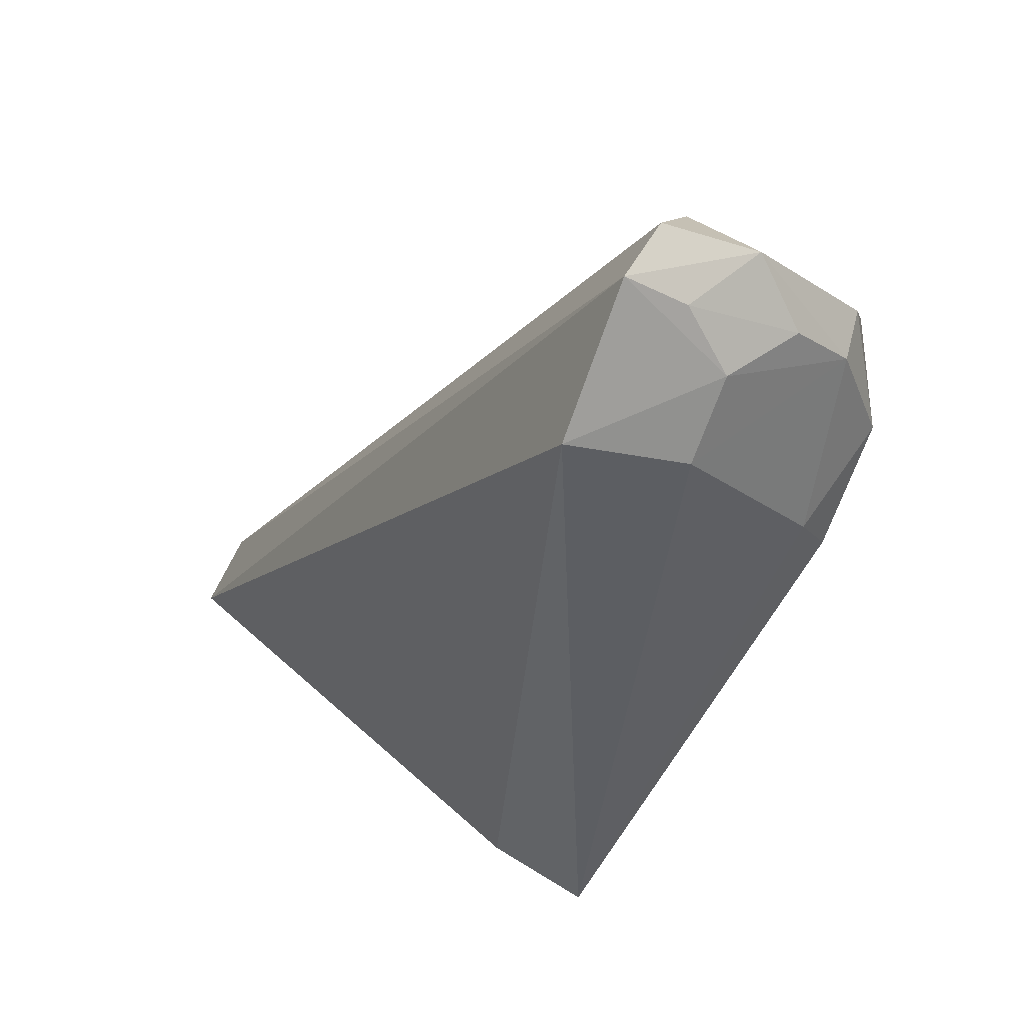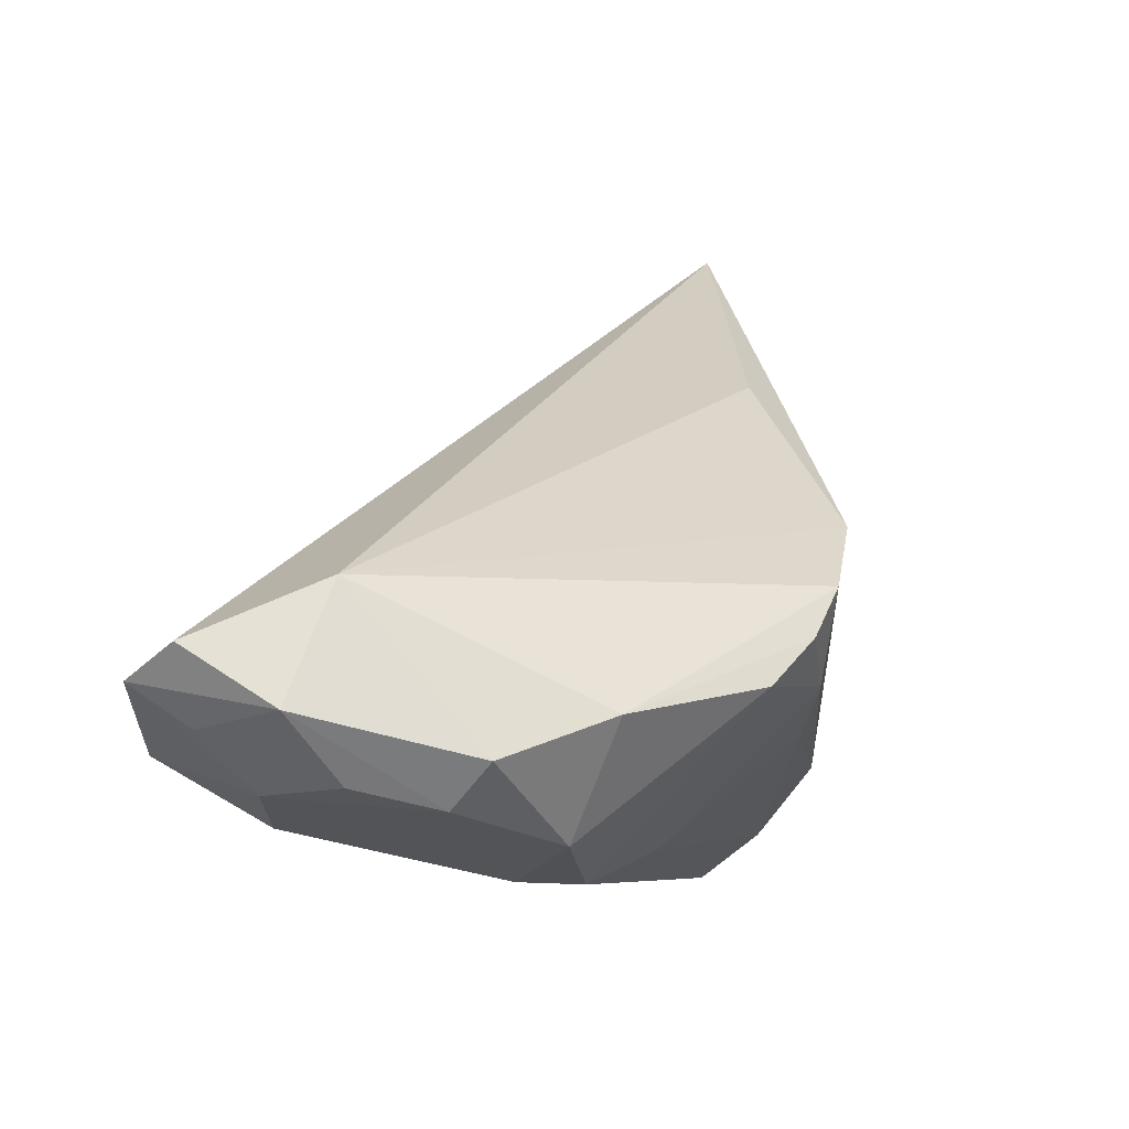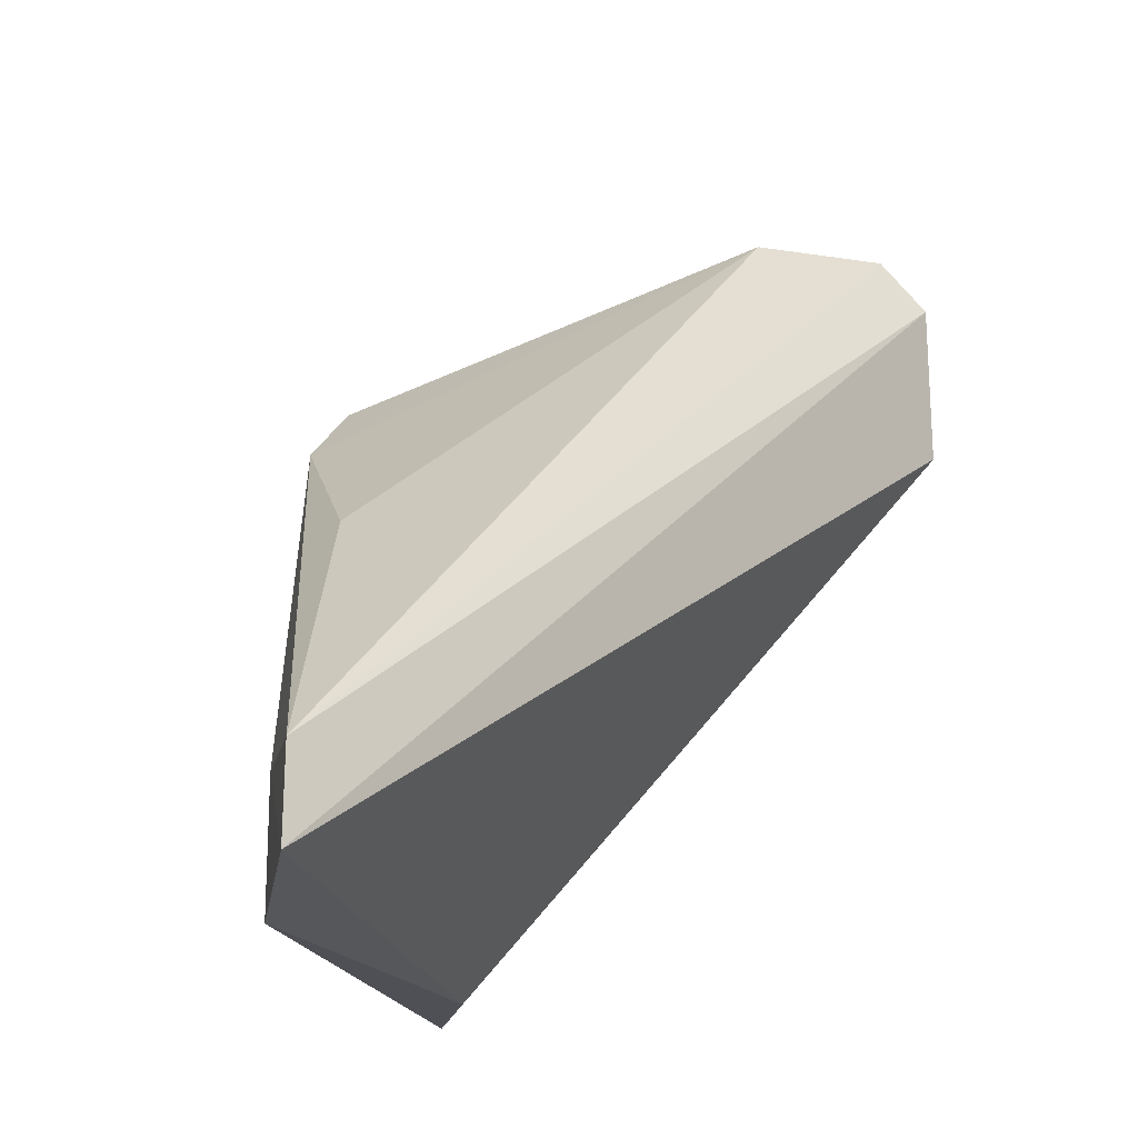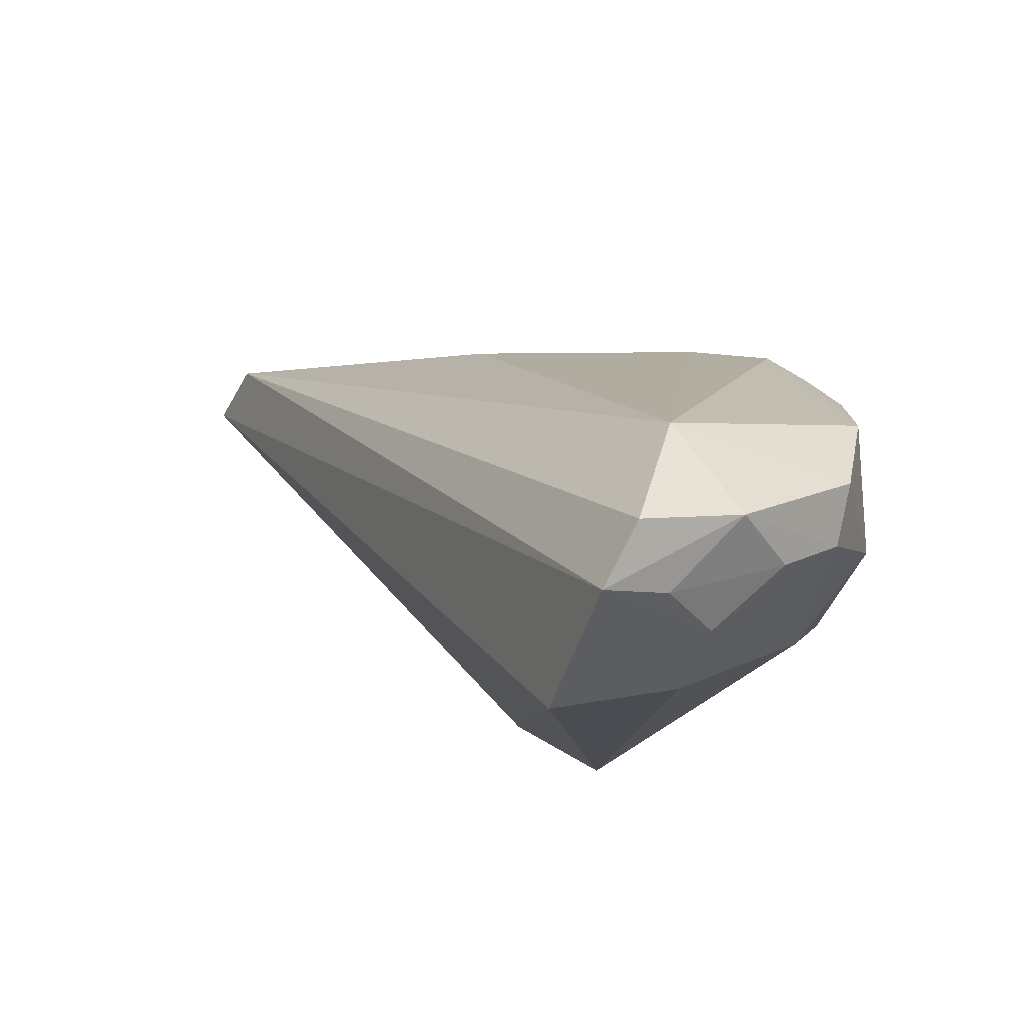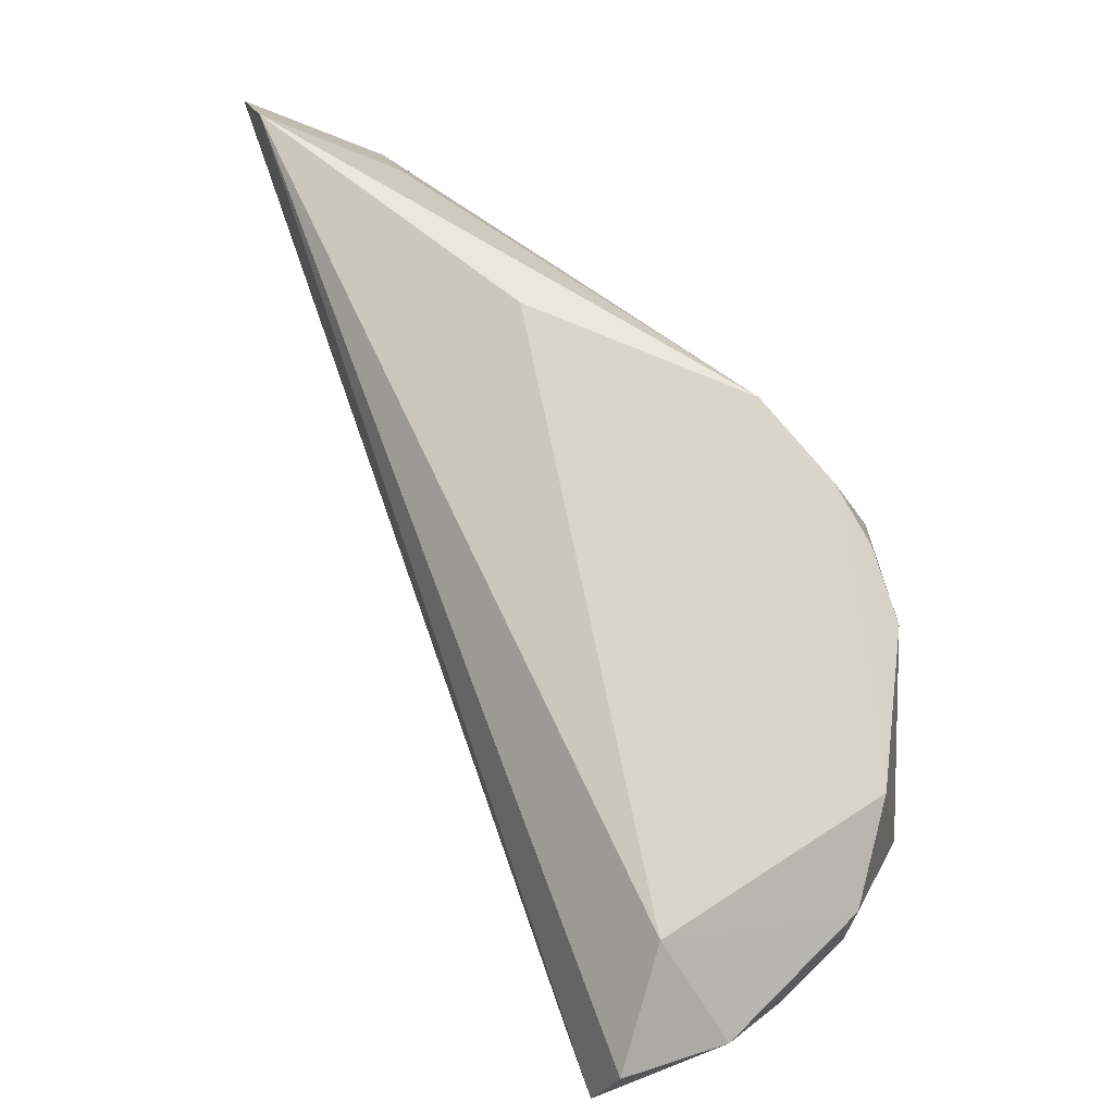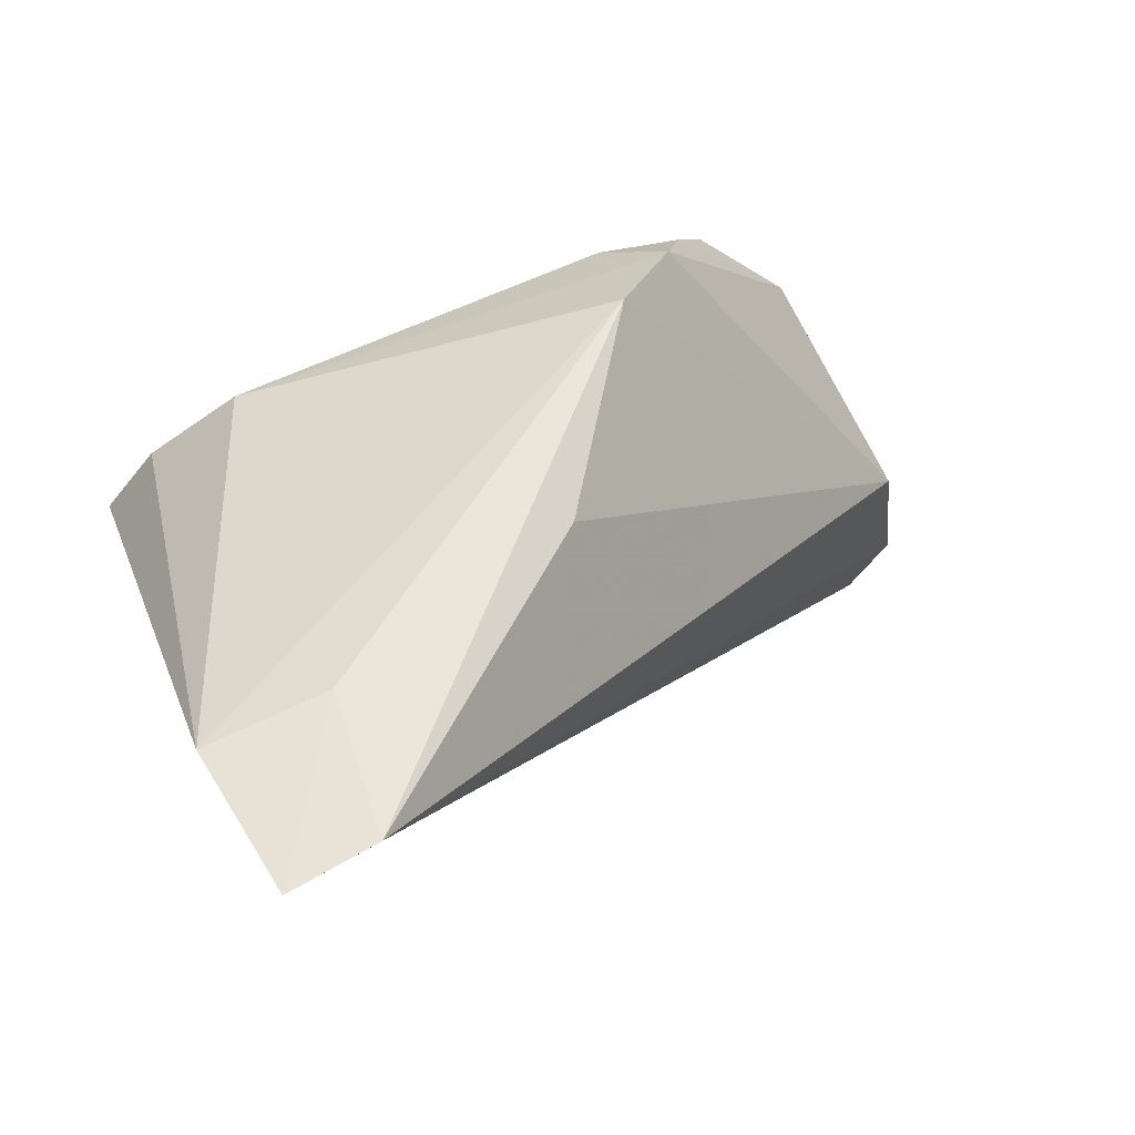
<metadata>
{"format":"obj","ext":"obj","renderer":"f3d","projection":"perspective","resolution":1024,"background":"white","views":[{"elev":-74.9,"azim":159.0,"up":"+Z"},{"elev":66.8,"azim":-129.0,"up":"+Y"},{"elev":-17.1,"azim":57.4,"up":"+Y"},{"elev":-44.5,"azim":162.6,"up":"+Z"},{"elev":15.1,"azim":170.5,"up":"+Z"},{"elev":73.2,"azim":67.7,"up":"+Z"}]}
</metadata>
<code>
v -0.009839 0.03754 0.02565
v -0.009526 0.03531 0.02584
v -0.01605 0.05304 0.004257
v -0.01649 0.05433 0.005367
v -0.02296 0.03818 0.01799
v -0.01356 0.03776 0.02413
v -0.02264 0.03427 0.01485
v -0.01338 0.03465 0.02423
v -0.02252 0.04944 0.01789
v -0.01614 0.04899 0.004128
v -0.0238 0.05104 0.009372
v -0.02109 0.04762 0.01964
v -0.02002 0.03448 0.01581
v -0.02297 0.03577 0.0164
v -0.02057 0.05298 0.006333
v -0.02299 0.04823 0.008542
v -0.02371 0.04807 0.01649
v -0.01738 0.05434 0.008707
v -0.02388 0.04777 0.009768
v -0.01899 0.05445 0.006111
v -0.01919 0.05163 0.005089
v -0.01922 0.04939 0.005168
v -0.02215 0.05264 0.007675
v -0.02373 0.051 0.01479
v -0.0236 0.0449 0.01631
v -0.01581 0.04415 0.02152
v -0.02387 0.04606 0.01183
v -0.0177 0.05288 0.004756
v -0.02326 0.05012 0.0165
v -0.02287 0.05322 0.01147
v -0.02216 0.05368 0.008791
f 1 2 3
f 1 3 4
f 6 2 1
f 8 2 6
f 10 3 2
f 12 8 6
f 12 5 8
f 12 9 5
f 12 6 1
f 13 8 7
f 13 2 8
f 13 10 2
f 13 7 10
f 14 8 5
f 14 7 8
f 17 5 9
f 18 1 4
f 18 9 12
f 19 16 7
f 19 11 16
f 20 4 3
f 20 18 4
f 21 3 10
f 22 10 7
f 22 7 16
f 22 21 10
f 23 16 11
f 23 15 21
f 23 22 16
f 23 21 22
f 23 20 15
f 24 11 19
f 25 14 5
f 25 5 17
f 26 18 12
f 26 12 1
f 26 1 18
f 27 19 7
f 27 7 14
f 27 14 25
f 27 25 17
f 27 24 19
f 27 17 24
f 28 20 3
f 28 3 21
f 28 21 15
f 28 15 20
f 29 24 17
f 29 17 9
f 30 11 24
f 30 9 18
f 30 29 9
f 30 24 29
f 31 23 11
f 31 11 30
f 31 20 23
f 31 30 18
f 31 18 20

</code>
